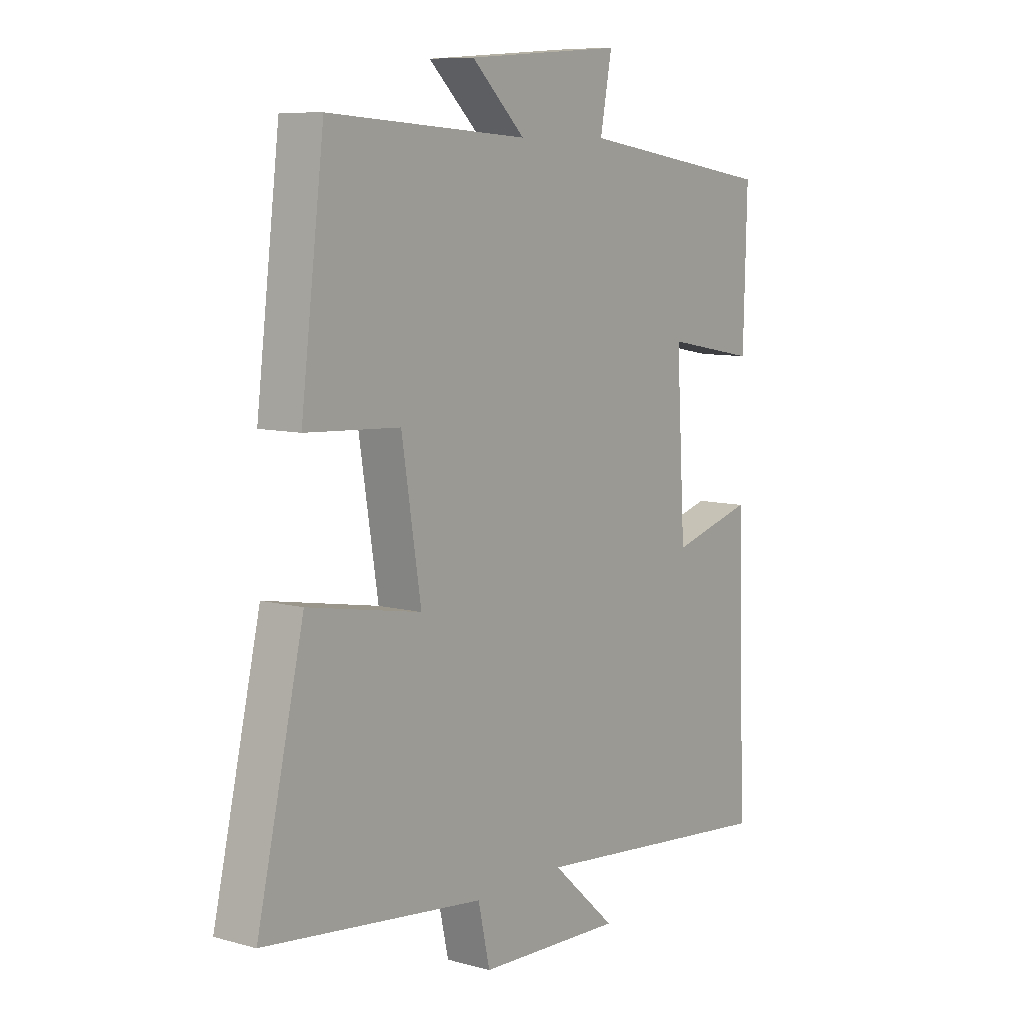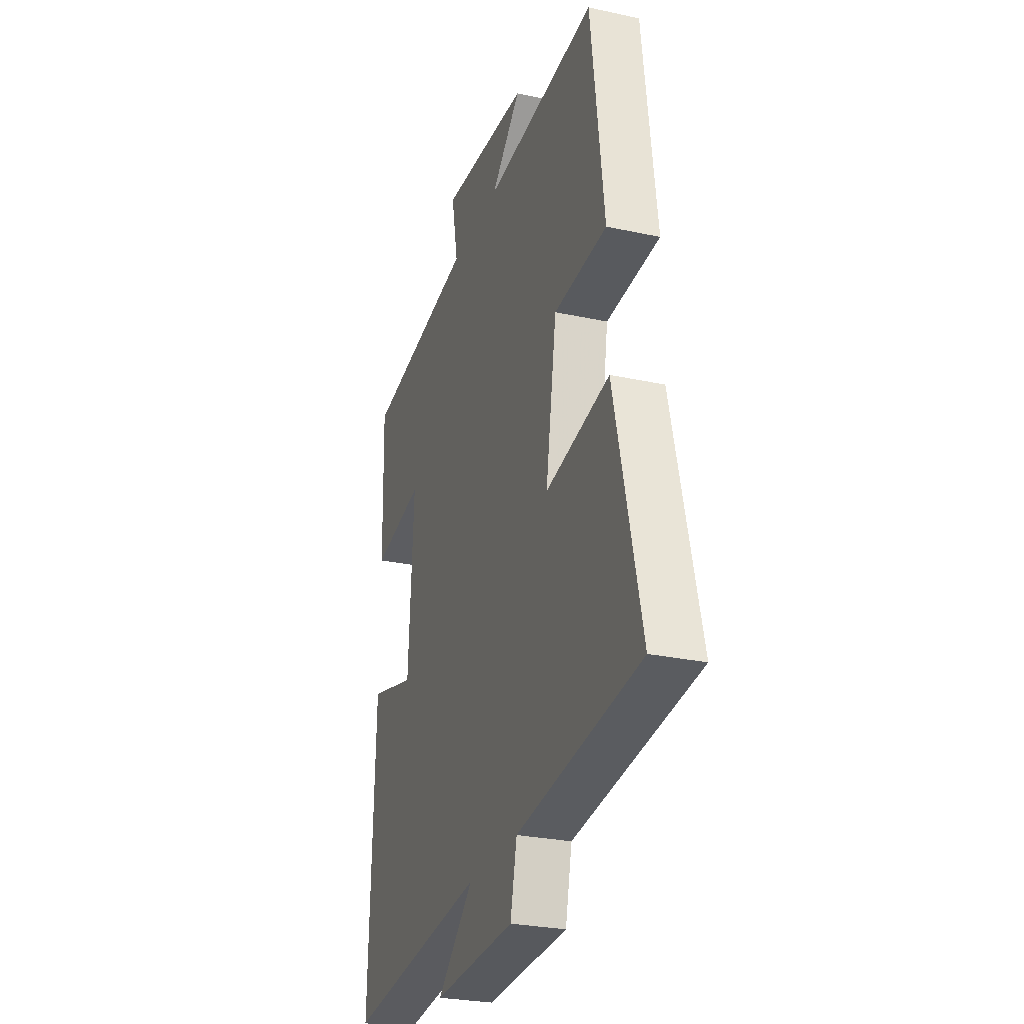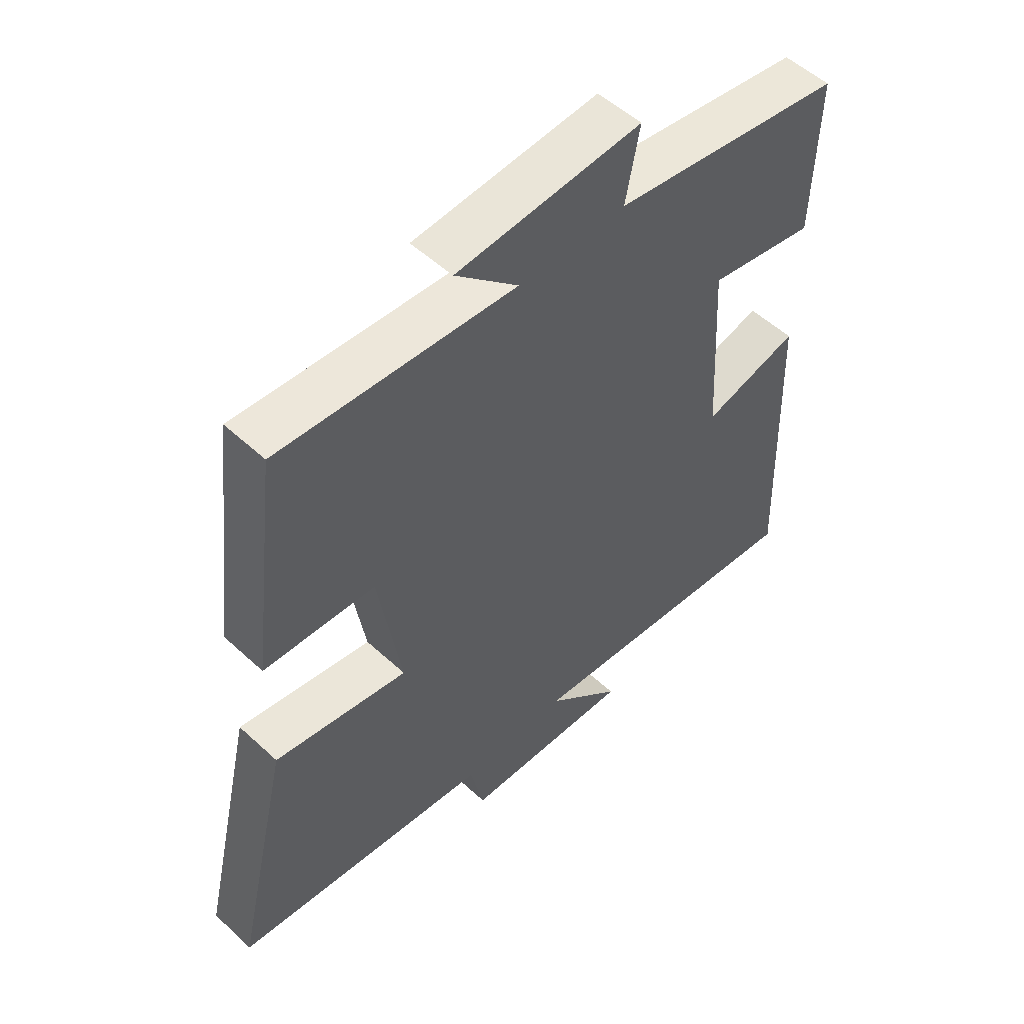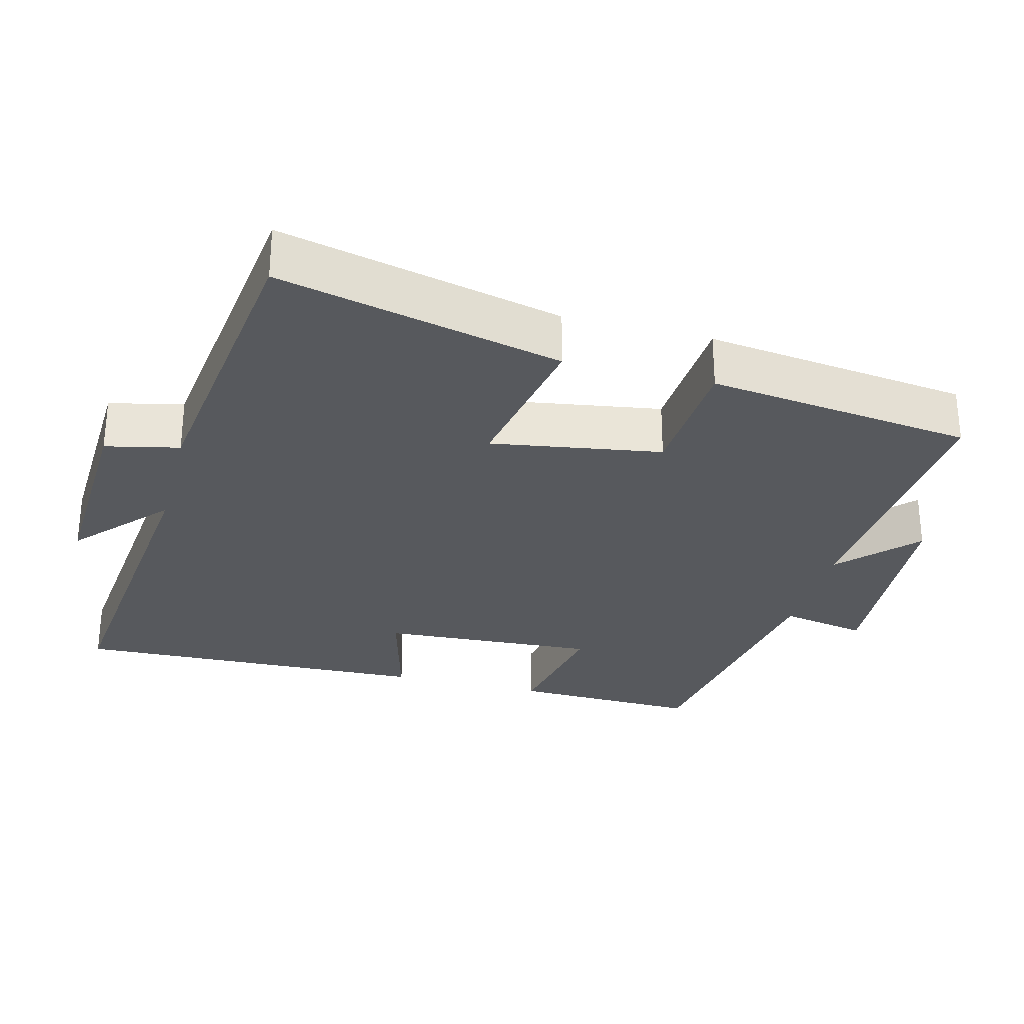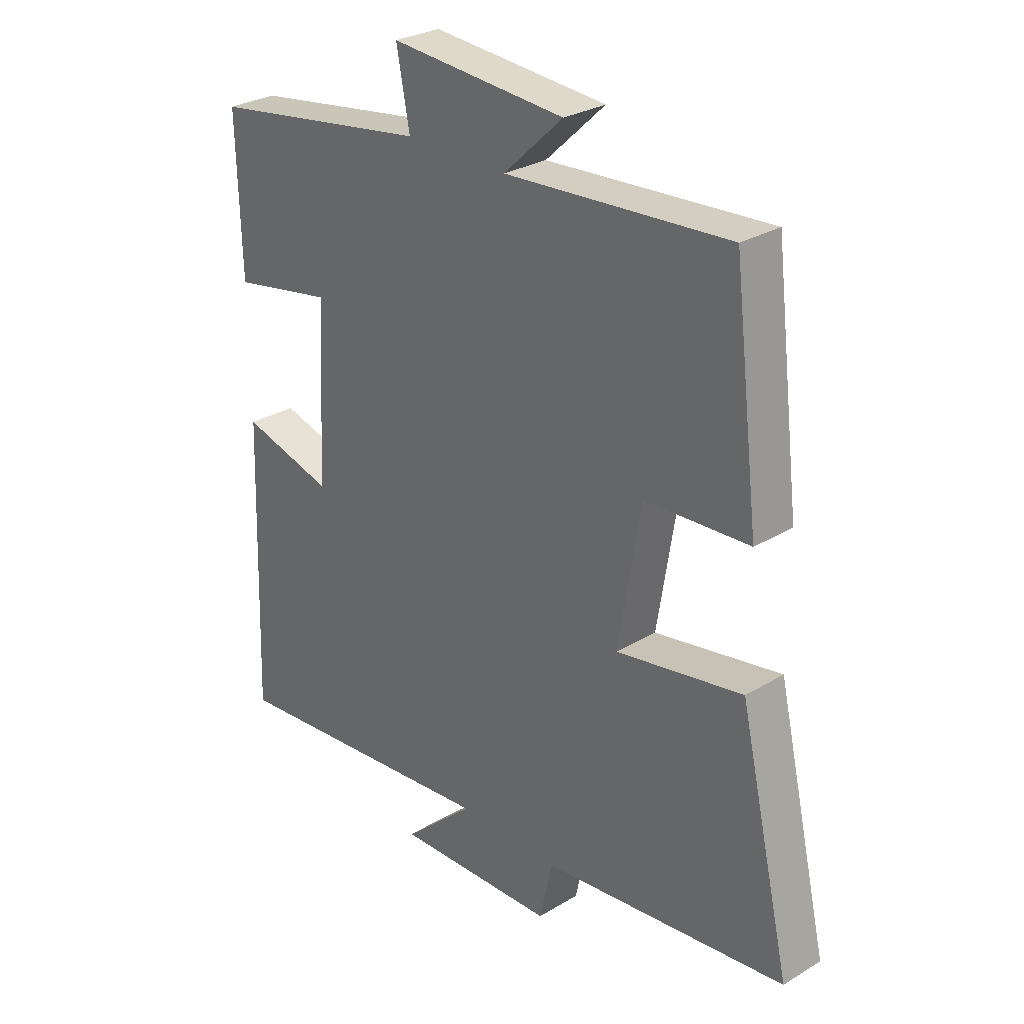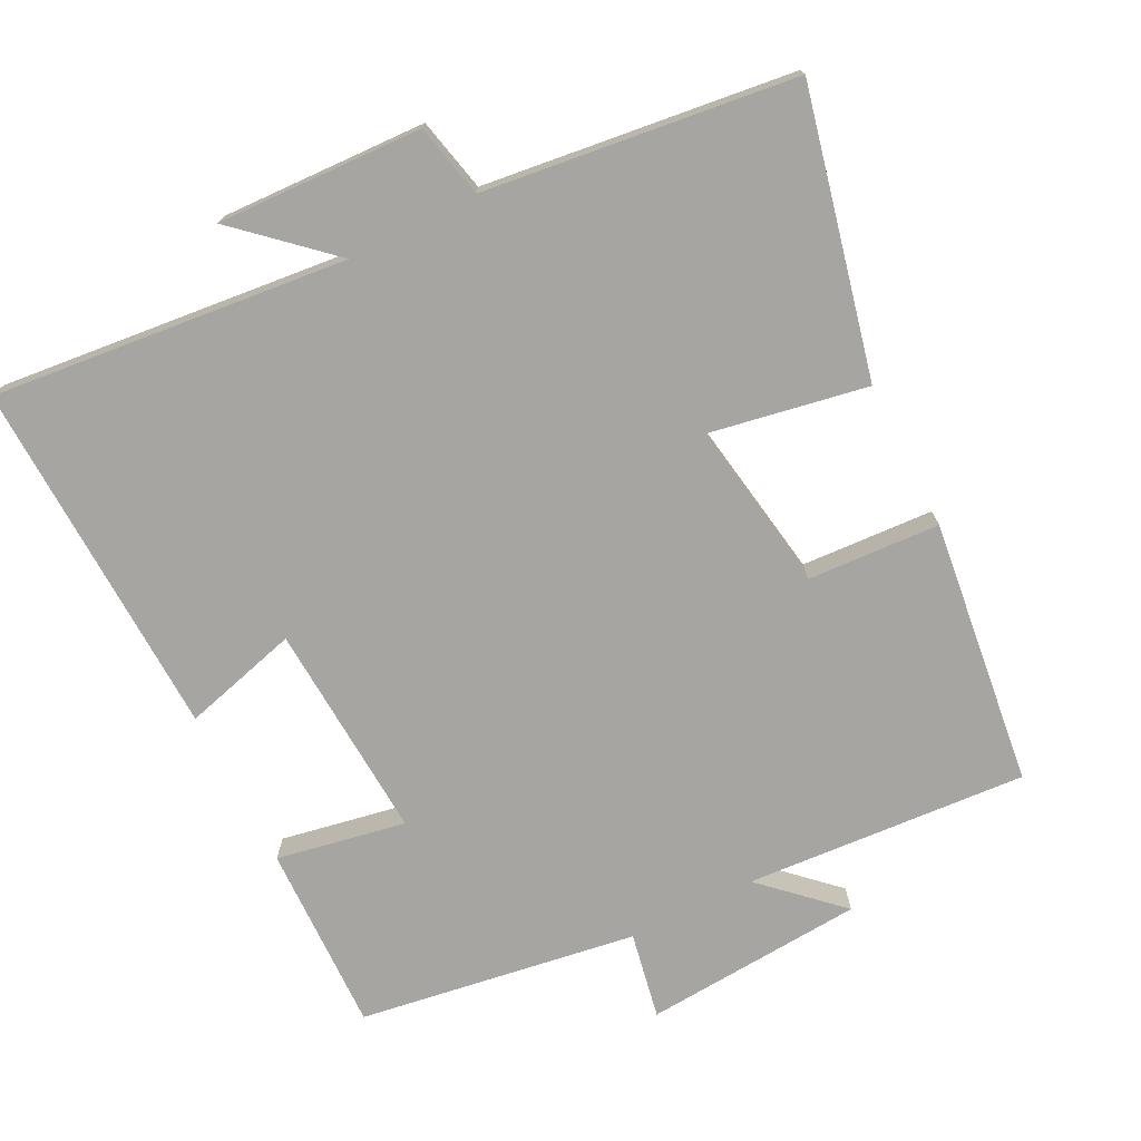
<metadata>
{"format":"obj","ext":"obj","renderer":"f3d","projection":"perspective","resolution":1024,"background":"white","views":[{"elev":8.7,"azim":-53.6,"up":"+Z"},{"elev":-27.5,"azim":-108.5,"up":"+Z"},{"elev":53.2,"azim":-45.4,"up":"+Z"},{"elev":-29.1,"azim":-104.6,"up":"+Y"},{"elev":28.7,"azim":-132.1,"up":"+Z"},{"elev":-73.9,"azim":-153.1,"up":"+Y"}]}
</metadata>
<code>
v -0.592 0.07 -0.446
v -0.5 0.07 -0.051
v -0.277 0.07 -0.092
v -0.315 0.07 0.146
v -0.5 0.07 0.157
v -0.454 0.07 0.528
v -0.061 0.07 0.5
v -0.166 0.07 0.599
v 0.142 0.07 0.621
v 0.119 0.07 0.5
v 0.507 0.07 0.44
v 0.5 0.07 0.177
v 0.32 0.07 0.211
v 0.338 0.07 -0.093
v 0.5 0.07 -0.049
v 0.518 0.07 -0.552
v 0.023 0.07 -0.5
v 0.15 0.07 -0.615
v -0.136 0.07 -0.603
v -0.159 0.07 -0.5
v -0.592 0 -0.446
v -0.5 0 -0.051
v -0.277 0 -0.092
v -0.315 0 0.146
v -0.5 0 0.157
v -0.454 0 0.528
v -0.061 0 0.5
v -0.166 0 0.599
v 0.142 0 0.621
v 0.119 0 0.5
v 0.507 0 0.44
v 0.5 0 0.177
v 0.32 0 0.211
v 0.338 0 -0.093
v 0.5 0 -0.049
v 0.518 0 -0.552
v 0.023 0 -0.5
v 0.15 0 -0.615
v -0.136 0 -0.603
v -0.159 0 -0.5
f 17 18 19 20
f 1 2 3
f 20 1 3
f 17 20 3
f 14 15 16 17
f 17 3 4
f 14 17 4
f 13 14 4
f 10 11 12 13
f 10 13 4 5
f 7 8 9 10
f 7 10 5
f 5 6 7
f 40 39 38 37
f 23 22 21
f 23 21 40
f 23 40 37
f 37 36 35 34
f 24 23 37
f 24 37 34
f 24 34 33
f 33 32 31 30
f 25 24 33 30
f 30 29 28 27
f 25 30 27
f 27 26 25
f 1 21 22 2
f 2 22 23 3
f 3 23 24 4
f 4 24 25 5
f 5 25 26 6
f 6 26 27 7
f 7 27 28 8
f 8 28 29 9
f 9 29 30 10
f 10 30 31 11
f 11 31 32 12
f 12 32 33 13
f 13 33 34 14
f 14 34 35 15
f 15 35 36 16
f 16 36 37 17
f 17 37 38 18
f 18 38 39 19
f 19 39 40 20
f 20 40 21 1

</code>
